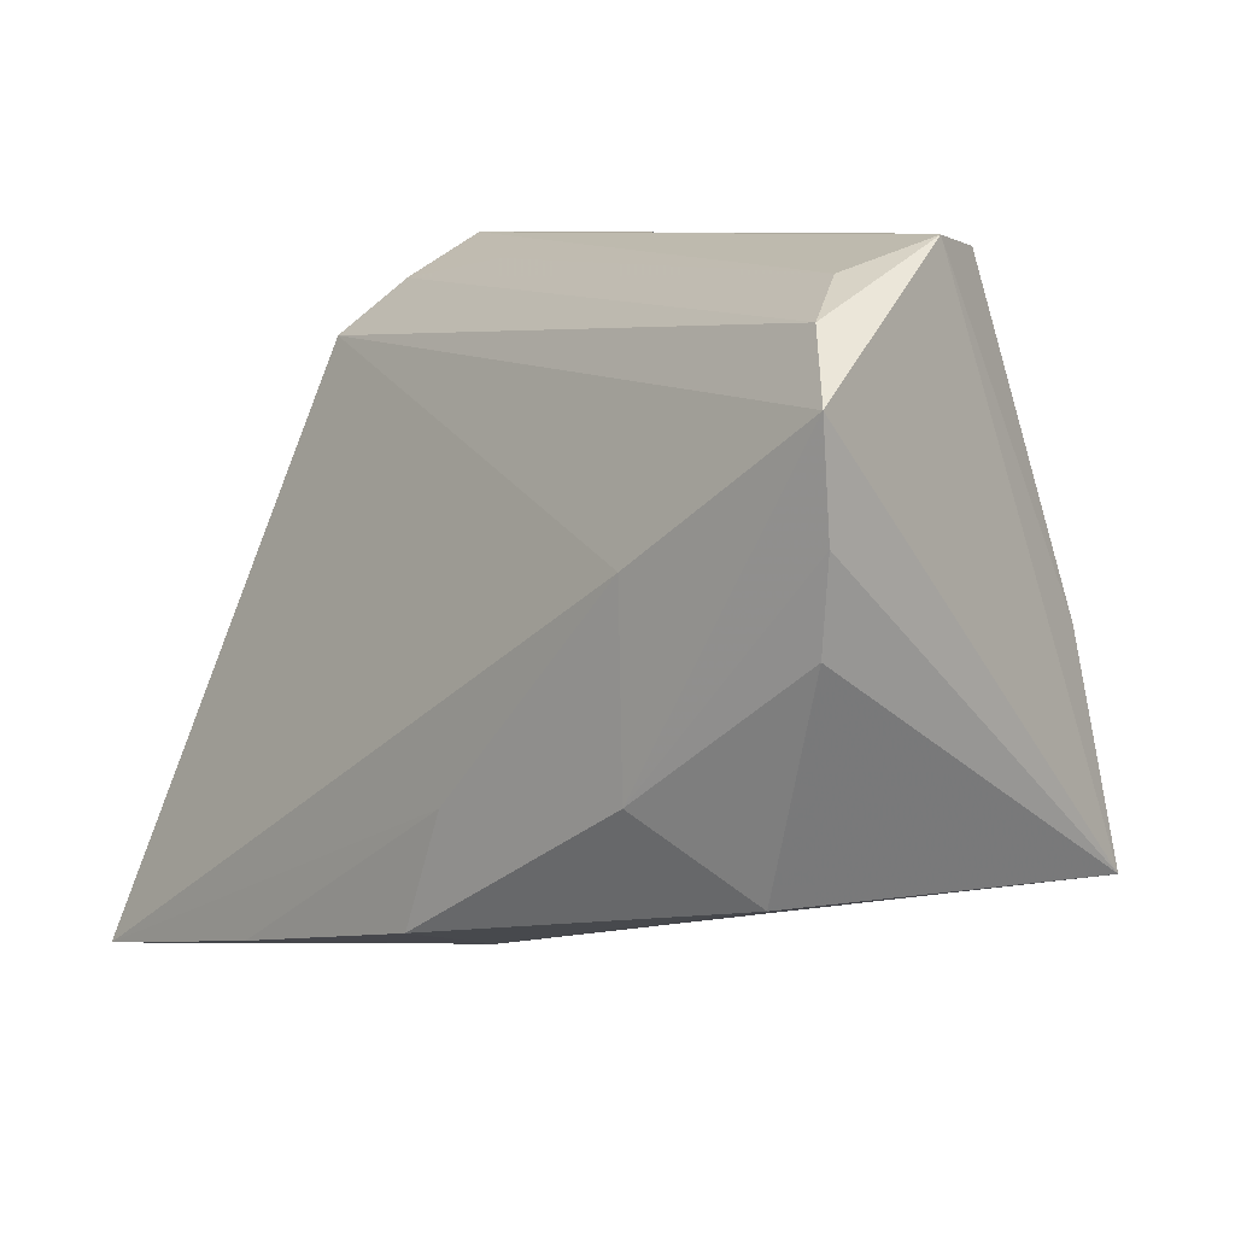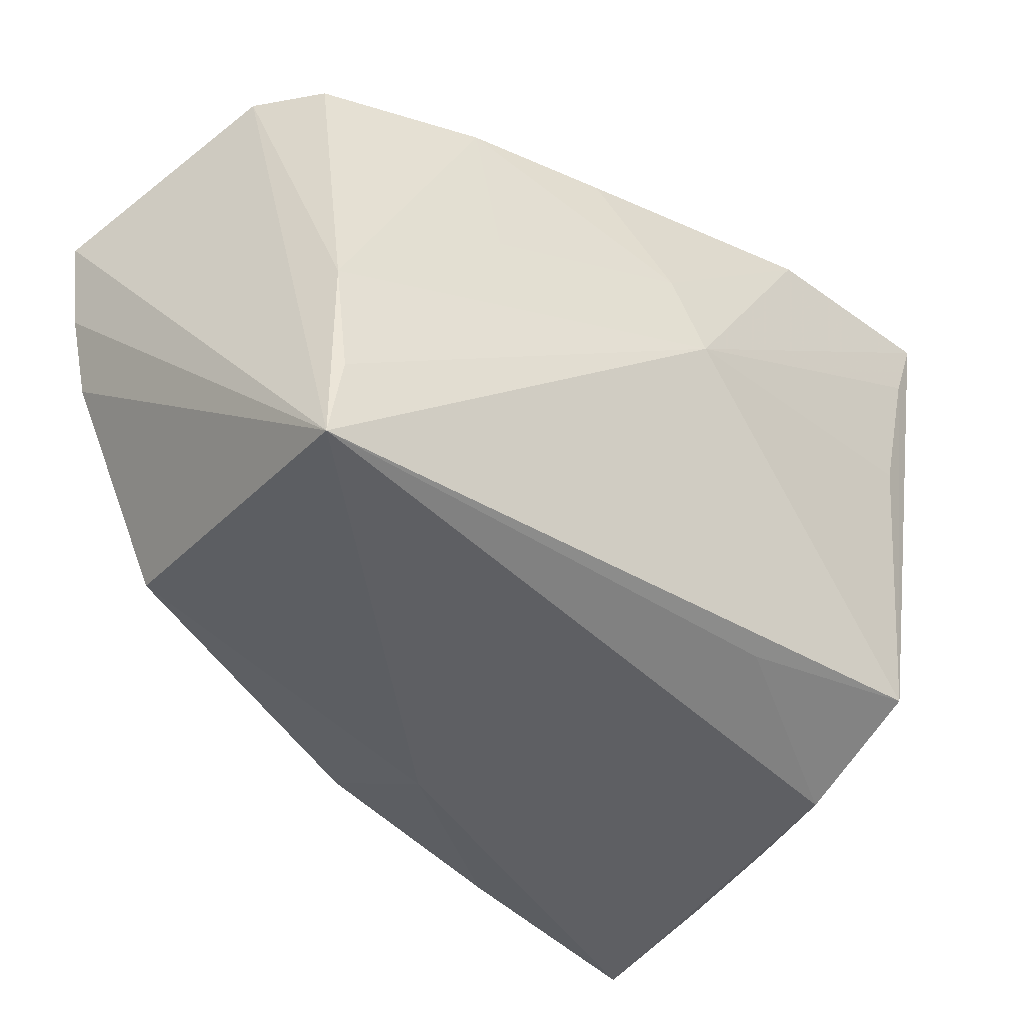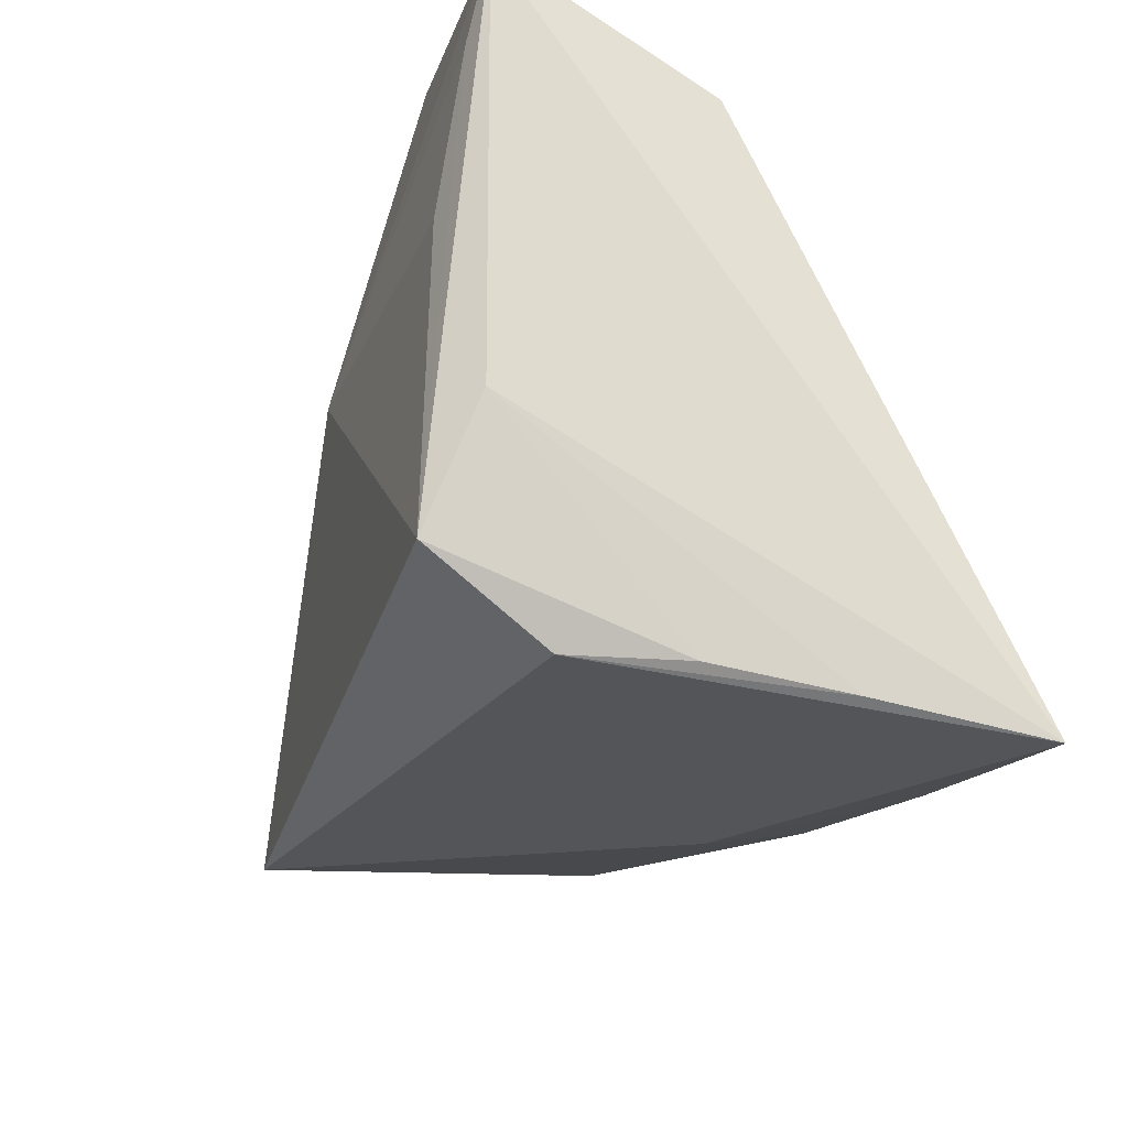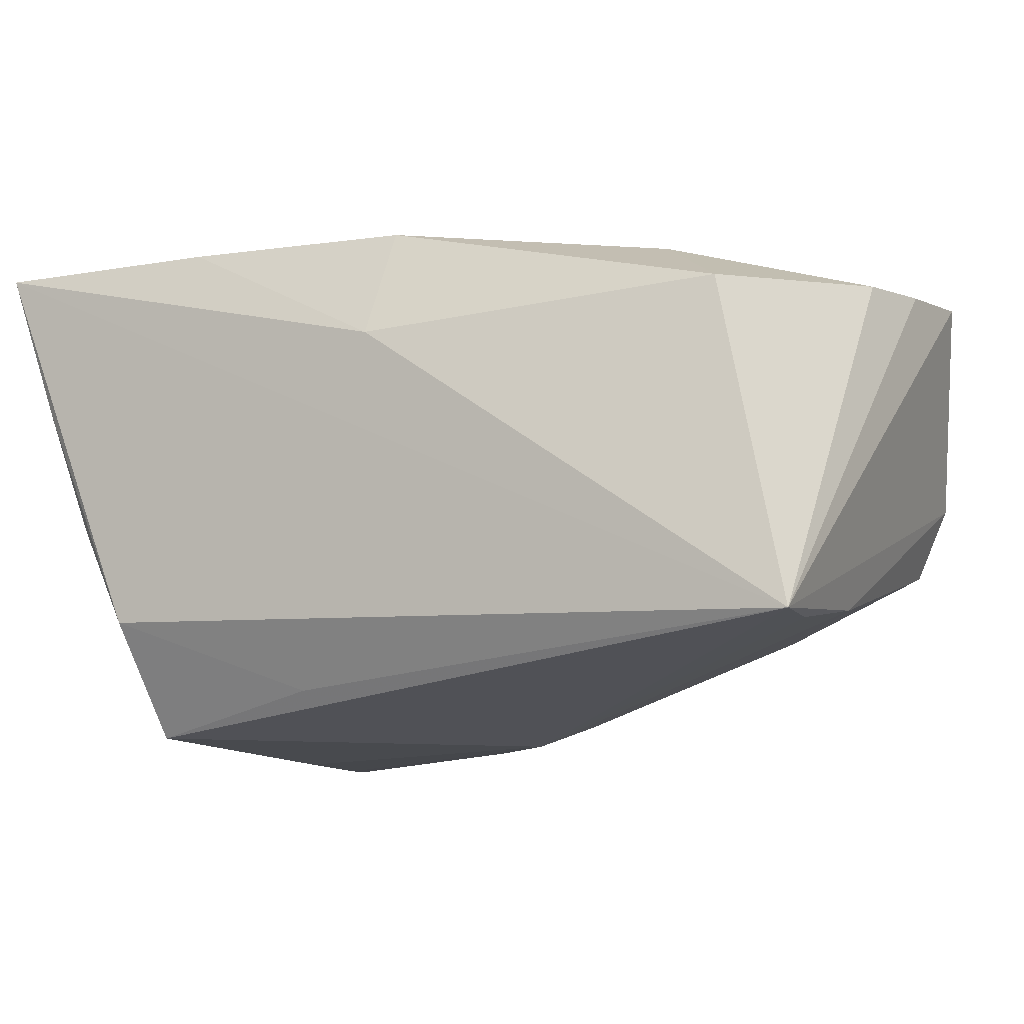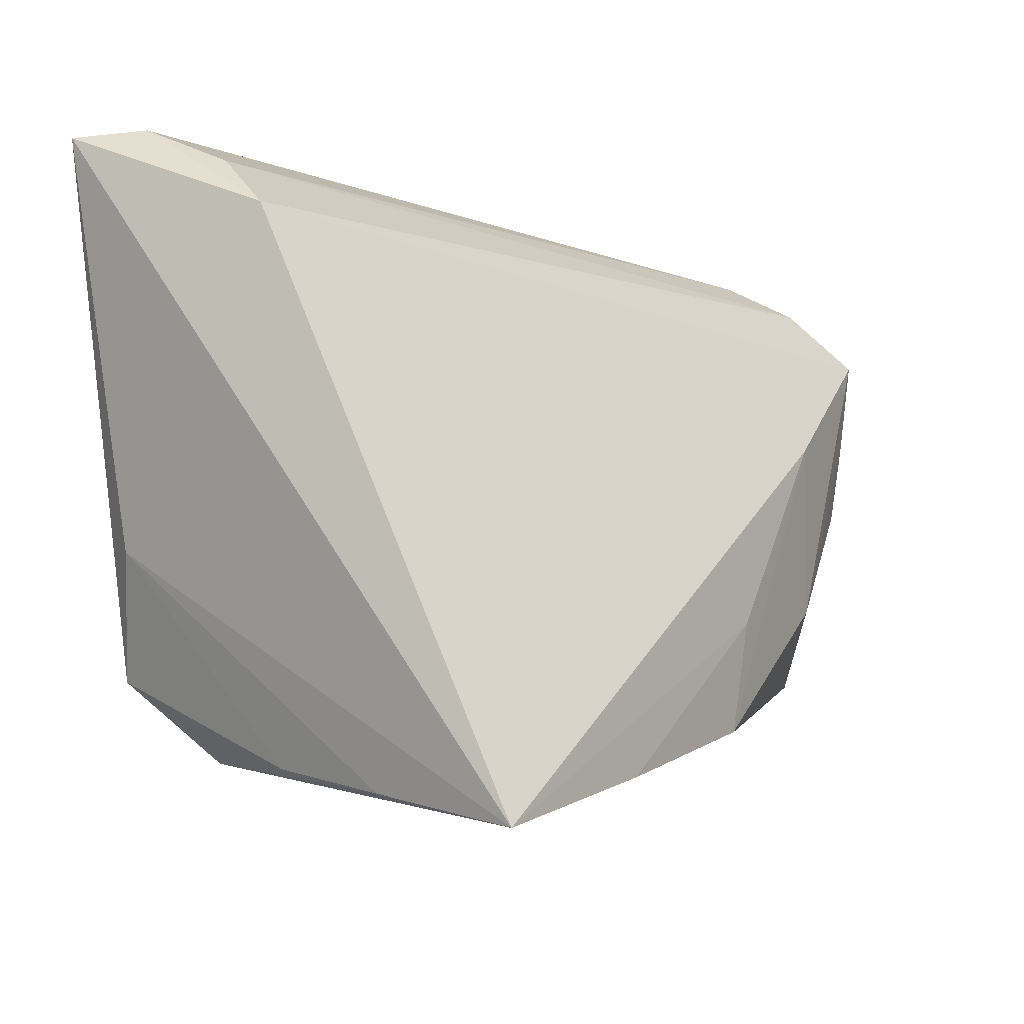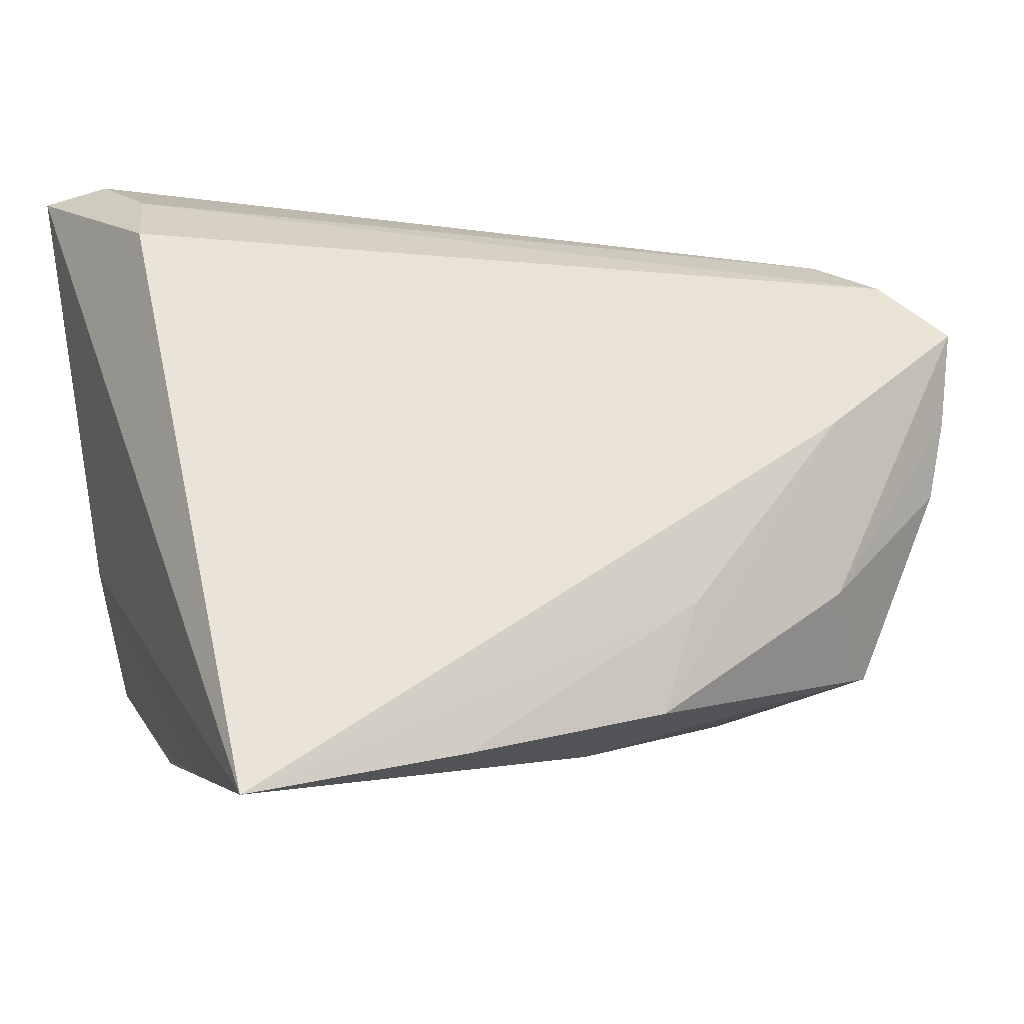
<metadata>
{"format":"obj","ext":"obj","renderer":"f3d","projection":"perspective","resolution":1024,"background":"white","views":[{"elev":8.3,"azim":47.0,"up":"+Y"},{"elev":-32.4,"azim":133.2,"up":"+Y"},{"elev":-28.8,"azim":-111.3,"up":"+Y"},{"elev":-12.5,"azim":32.4,"up":"+Z"},{"elev":-8.5,"azim":-60.3,"up":"+Y"},{"elev":-11.9,"azim":-33.8,"up":"+Y"}]}
</metadata>
<code>
v 0.04513 0.001636 -0.01439
v 0.02989 0.008516 0.02746
v -0.04236 0.02694 -0.0257
v -0.04684 0.0354 -0.02495
v -0.04684 -0.03814 0.02943
v 0.000602 0.02113 -0.02277
v -0.02684 0.03378 -0.008154
v -0.04232 0.03648 -0.01839
v -0.03391 -0.03122 -0.01333
v 0.04039 0.03536 -0.004991
v -0.04557 0.02522 -0.0007845
v 0.00147 -0.03099 0.01687
v 0.05096 0.02295 0.02542
v 0.04012 -0.0199 0.01988
v -0.0121 -0.02349 -0.02212
v 0.05059 0.01196 0.02409
v 0.006296 0.03588 -0.01644
v 0.03009 -0.01161 0.02712
v 0.02223 0.03648 -0.0116
v -0.0008306 0.01061 -0.02612
v -0.03382 -0.02221 -0.02621
v -0.04277 -0.03482 0.01222
v 0.04903 0.002721 0.02323
v 0.046 -0.01208 -0.01717
v -0.03661 0.01025 -0.02648
v 0.04843 -0.02148 -0.01774
v 0.04049 0.03318 0.01284
v 0.003048 -0.02736 0.02923
v -0.02188 -0.03296 0.02962
v -0.02287 0.03648 -0.02342
v 0.007836 -0.01489 0.02895
v 0.04392 0.03637 0.00344
v -0.03898 -0.03213 -0.00175
v 0.04481 0.02943 0.01972
v -0.03961 -0.008858 -0.02207
v -0.04216 0.0315 -0.007874
v 0.02363 0.01663 -0.01687
f 4 5 11
f 20 26 21
f 13 11 2
f 2 11 5
f 30 20 4
f 35 5 4
f 4 21 35
f 20 21 25
f 9 26 5
f 5 26 12
f 26 14 12
f 23 14 26
f 14 23 18
f 13 2 18
f 10 1 19
f 4 11 8
f 8 30 4
f 8 19 30
f 34 11 13
f 24 26 20
f 20 1 24
f 24 1 26
f 4 20 3
f 20 25 3
f 3 21 4
f 3 25 21
f 21 9 33
f 33 35 21
f 15 21 26
f 26 9 15
f 15 9 21
f 28 12 14
f 14 18 28
f 28 18 2
f 16 26 13
f 16 23 26
f 13 18 16
f 16 18 23
f 20 30 6
f 6 1 20
f 36 8 11
f 11 34 36
f 36 34 27
f 32 8 27
f 19 8 32
f 10 19 32
f 27 34 32
f 32 34 13
f 32 1 10
f 13 26 32
f 26 1 32
f 5 35 22
f 35 33 22
f 22 9 5
f 22 33 9
f 5 12 29
f 12 28 29
f 30 19 17
f 17 6 30
f 19 6 17
f 37 19 1
f 1 6 37
f 37 6 19
f 27 8 7
f 7 36 27
f 8 36 7
f 31 28 2
f 31 29 28
f 31 2 5
f 5 29 31

</code>
